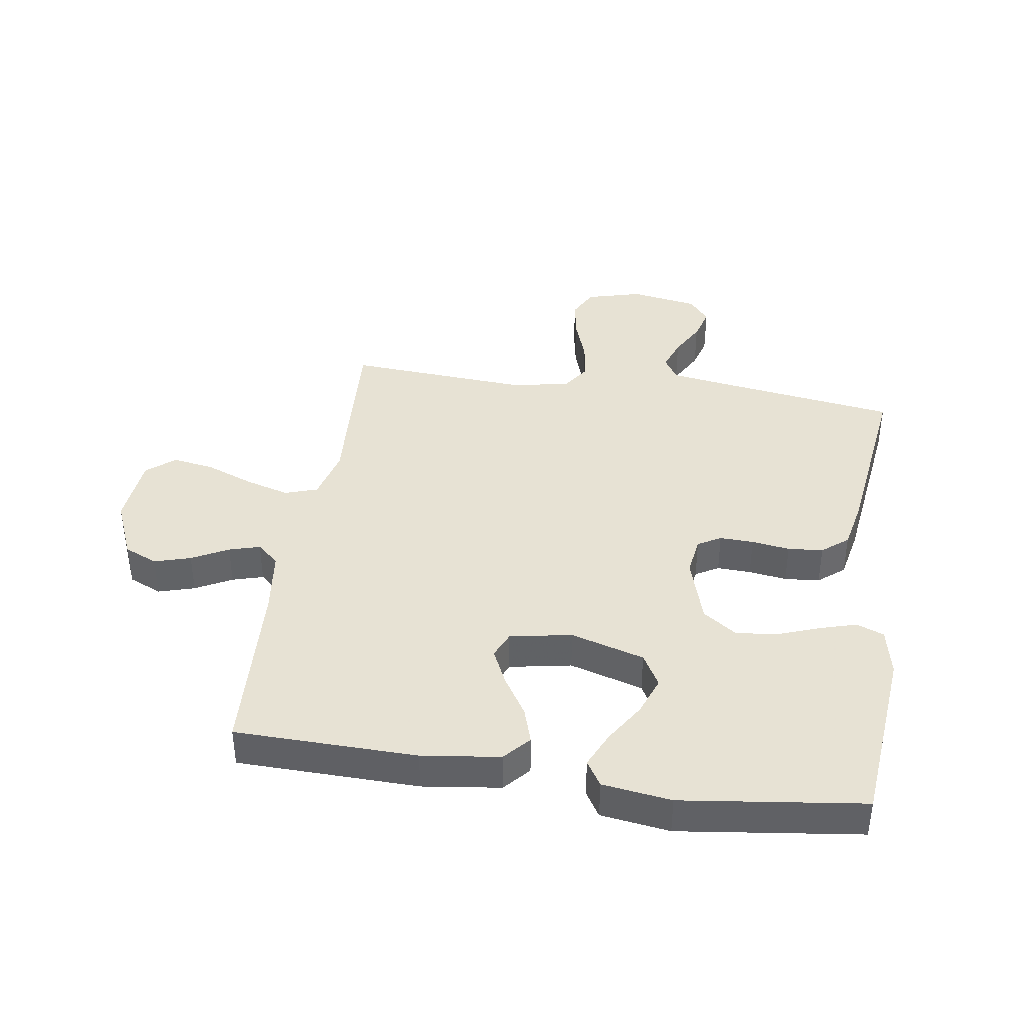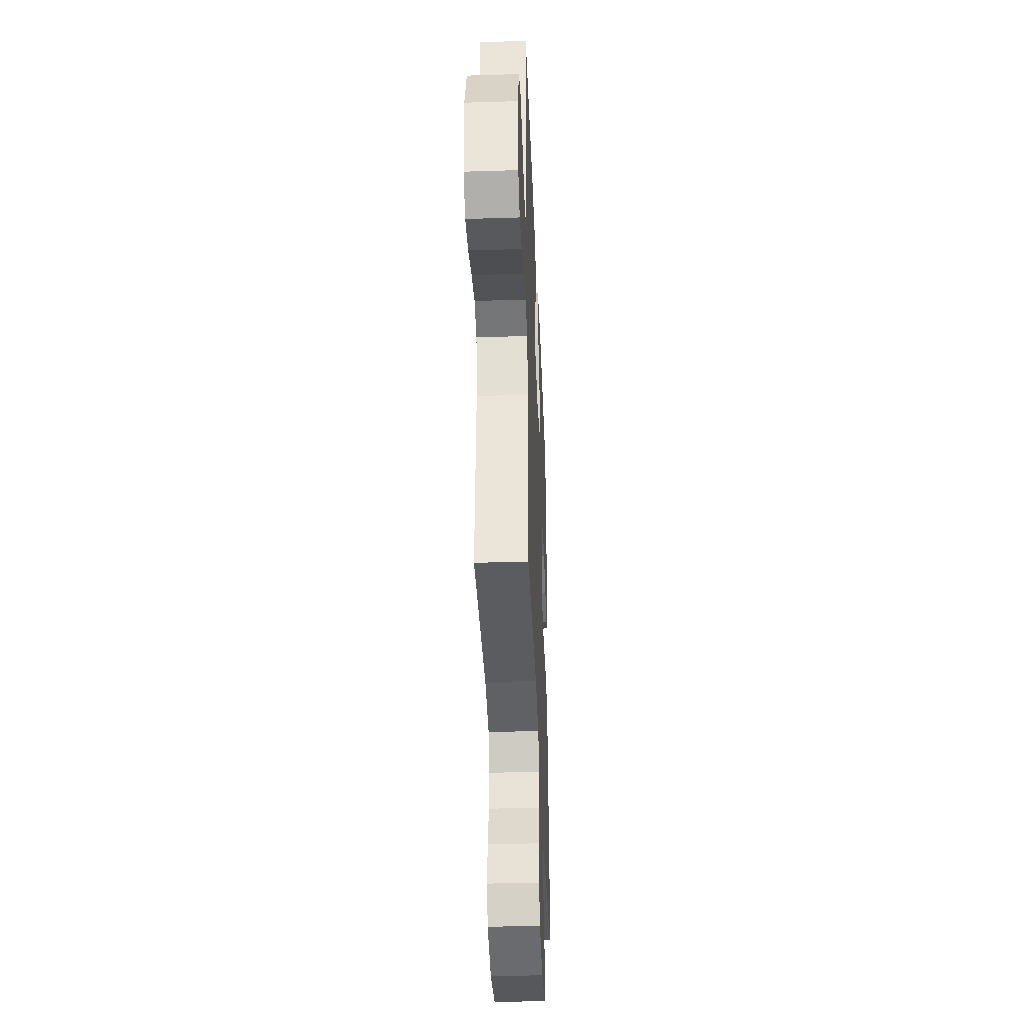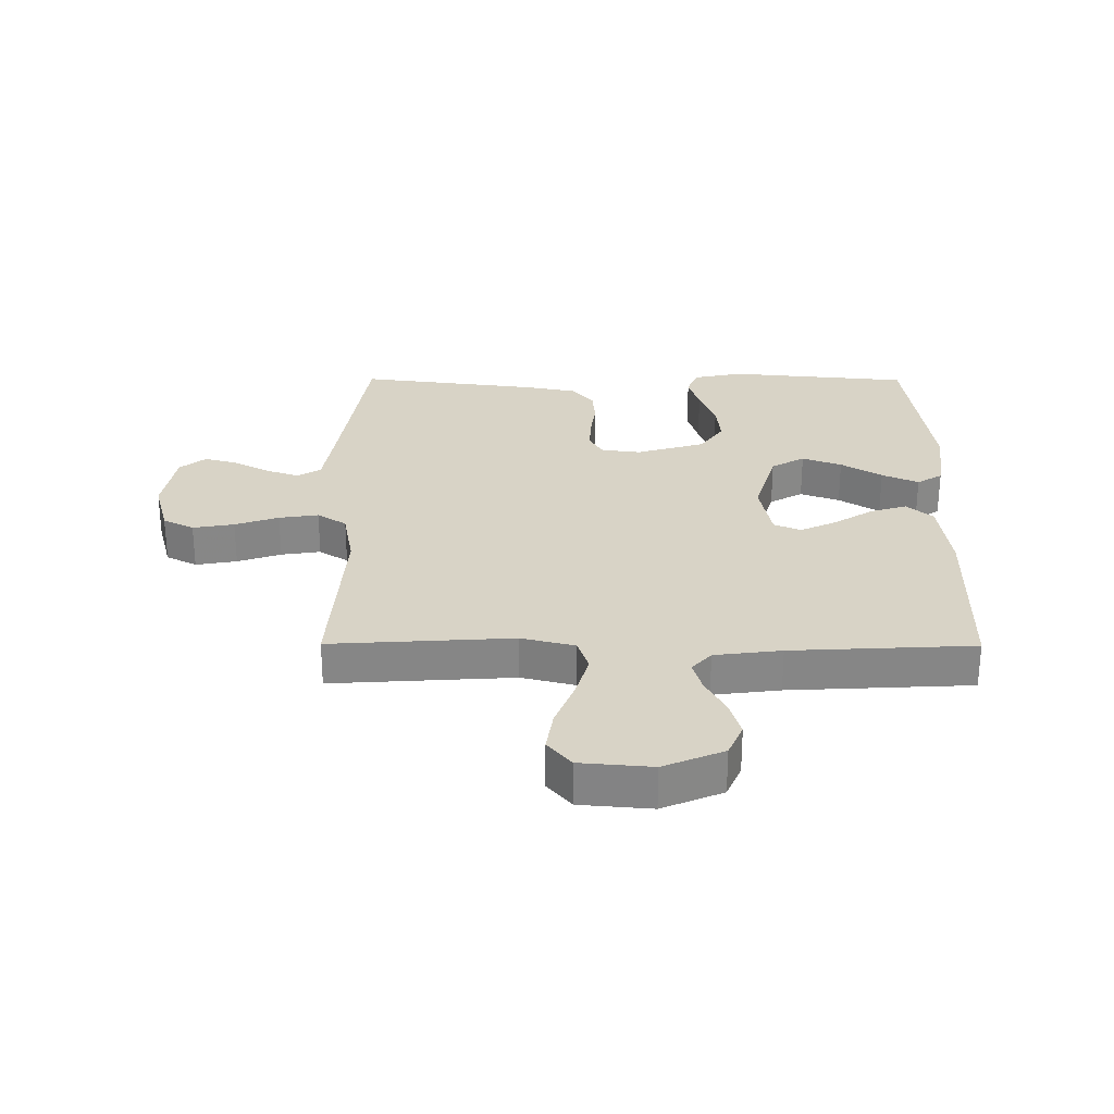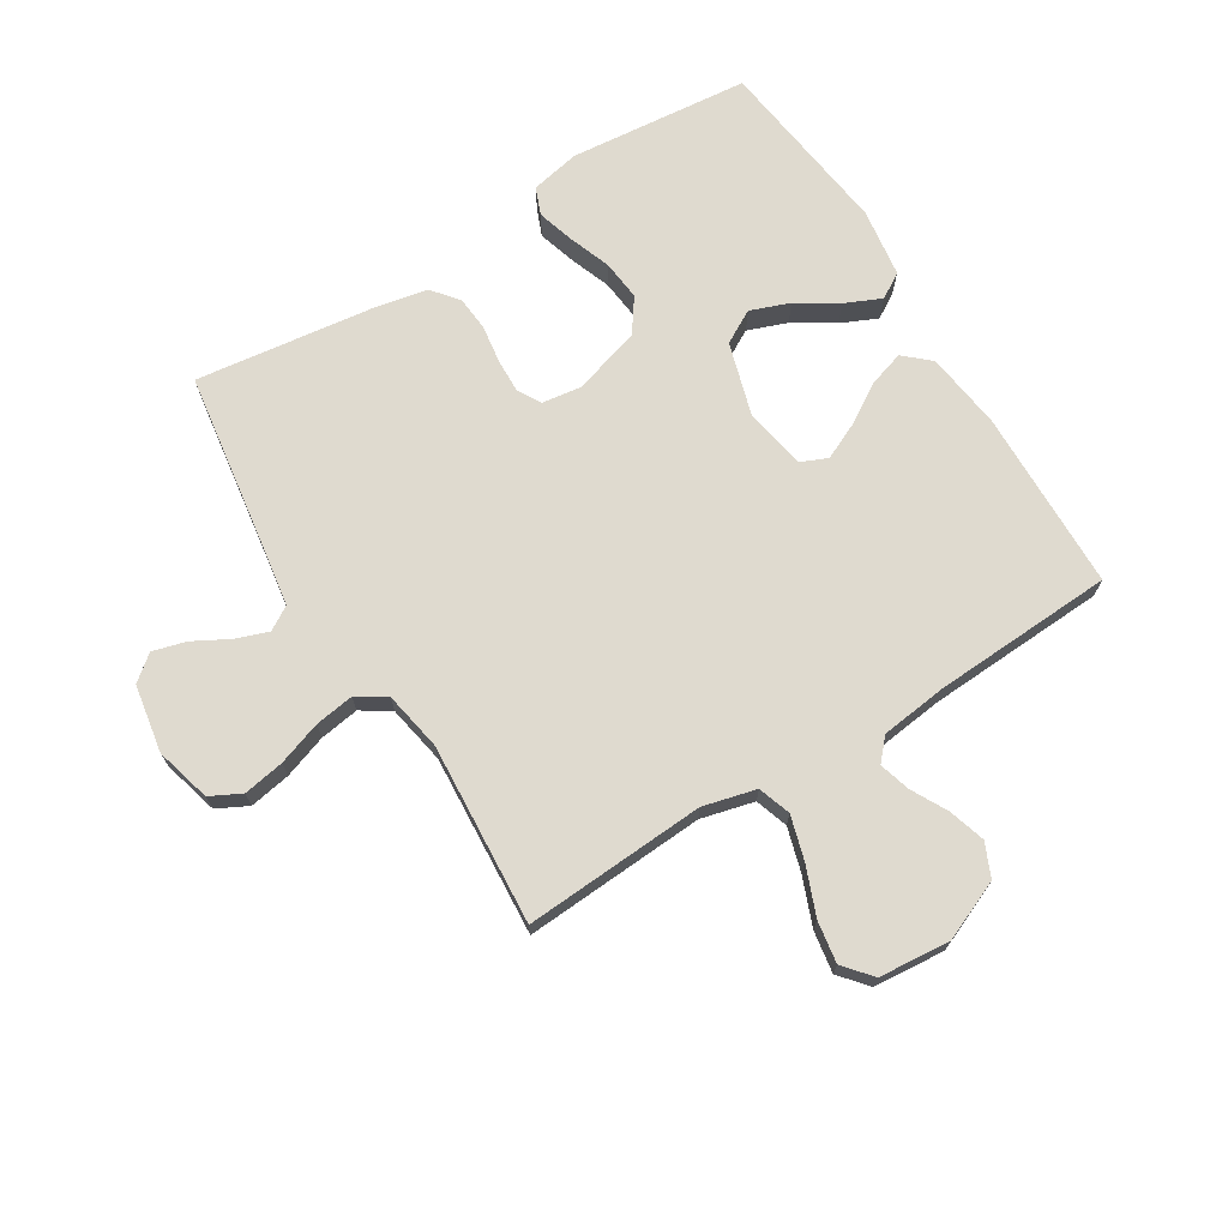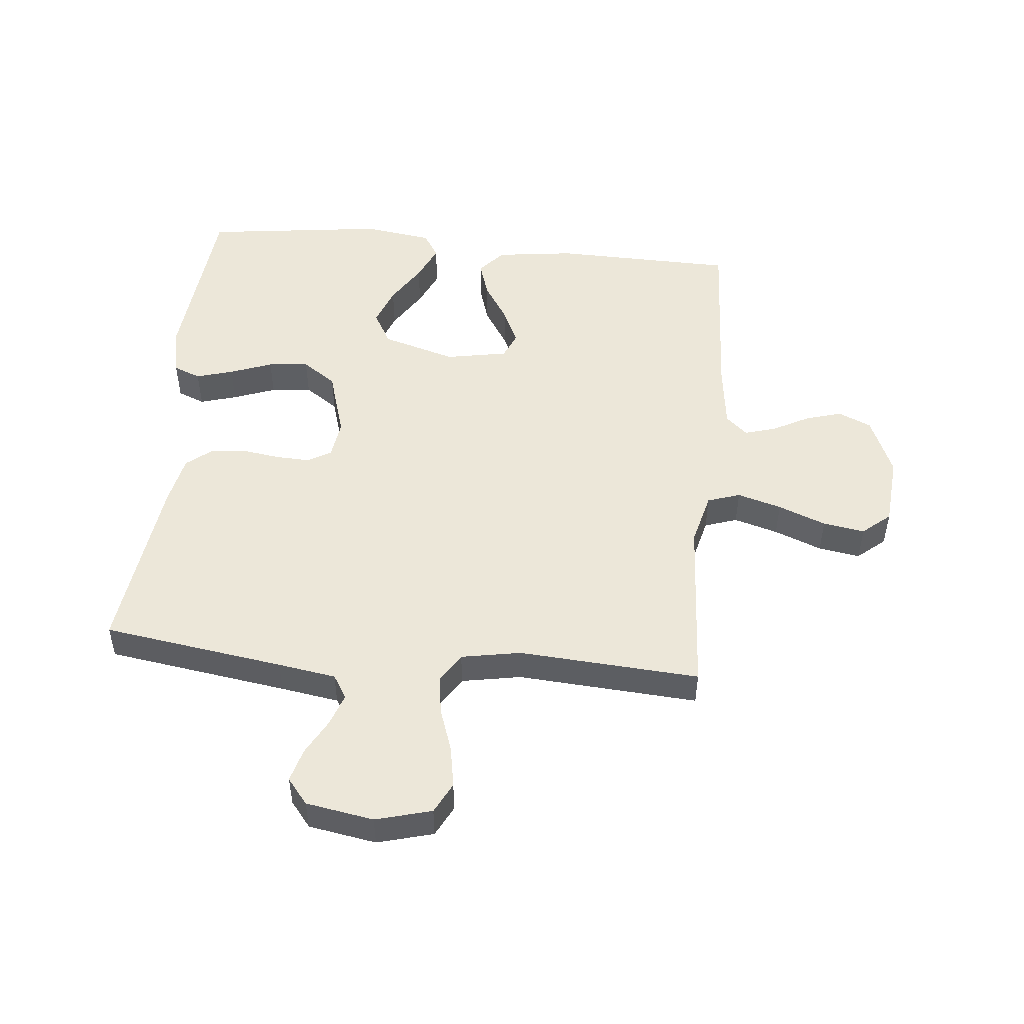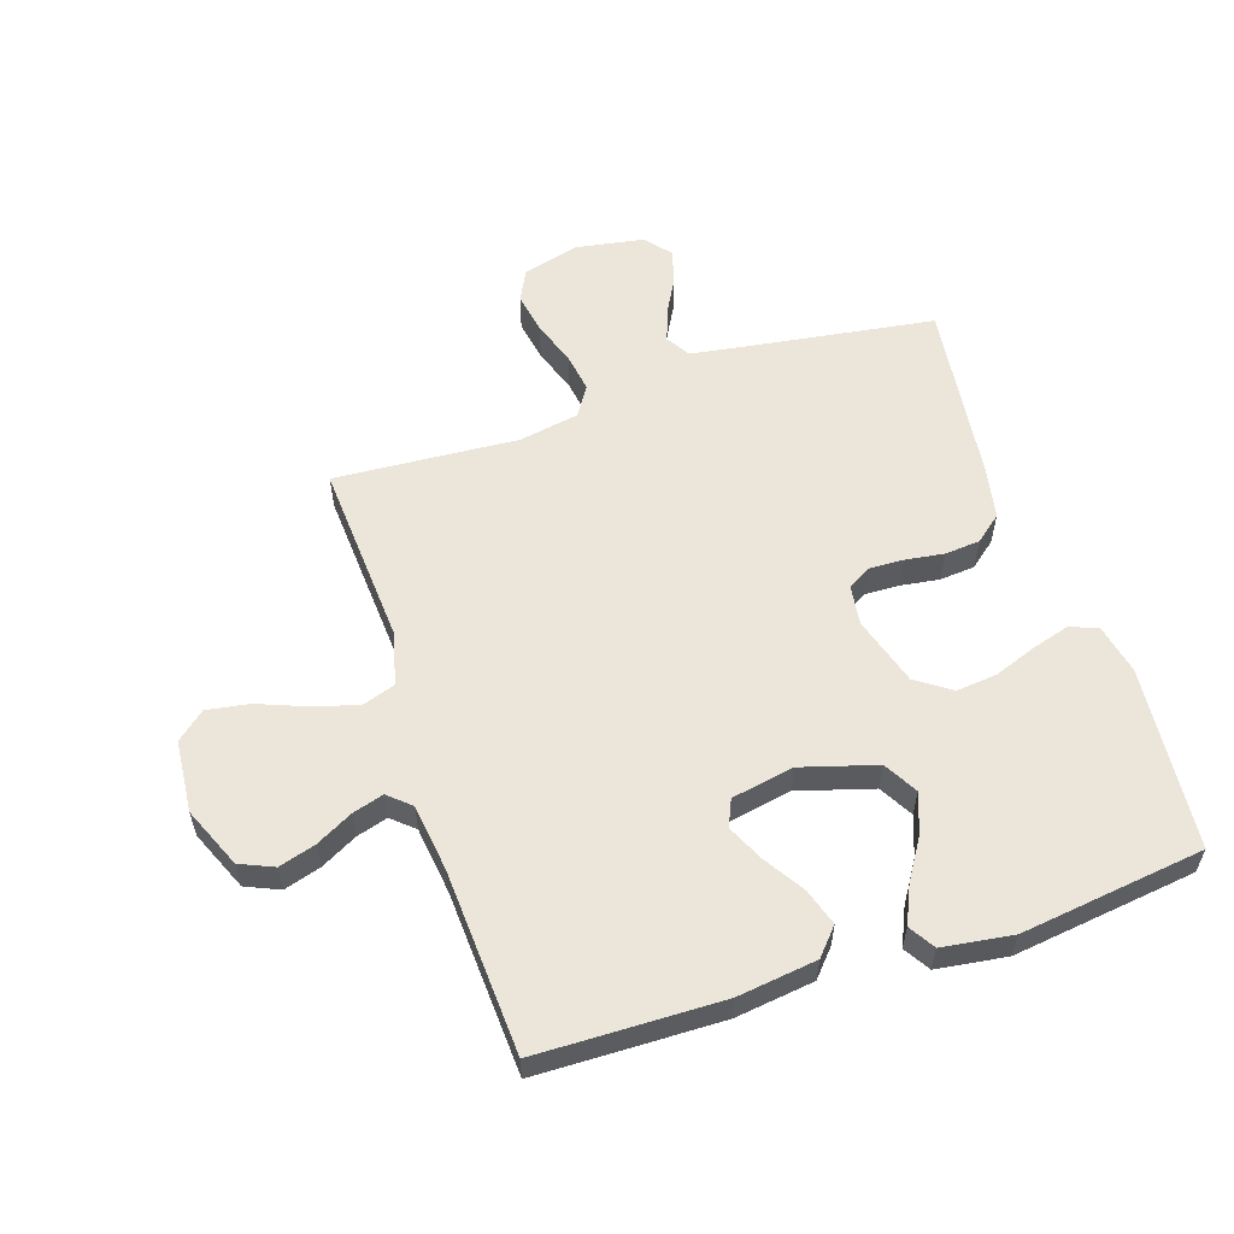
<metadata>
{"format":"obj","ext":"obj","renderer":"f3d","projection":"perspective","resolution":1024,"background":"white","views":[{"elev":39.7,"azim":8.7,"up":"+Y"},{"elev":-38.3,"azim":-87.7,"up":"+Z"},{"elev":28.1,"azim":-89.7,"up":"+Y"},{"elev":70.6,"azim":-121.6,"up":"+Y"},{"elev":50.0,"azim":-174.4,"up":"+Y"},{"elev":57.2,"azim":-18.2,"up":"+Y"}]}
</metadata>
<code>
v 0.5 0.07 0.5
v 0.528 0.07 0.2
v 0.511 0.07 0.119
v 0.466 0.07 0.101
v 0.405 0.07 0.119
v 0.335 0.07 0.145
v 0.268 0.07 0.152
v 0.212 0.07 0.113
v 0.178 0.07 0
v 0.187 0.07 -0.065
v 0.225 0.07 -0.087
v 0.281 0.07 -0.085
v 0.344 0.07 -0.076
v 0.402 0.07 -0.081
v 0.445 0.07 -0.116
v 0.462 0.07 -0.2
v 0.5 0.07 -0.5
v 0.2 0.07 -0.544
v 0.104 0.07 -0.559
v 0.08 0.07 -0.598
v 0.099 0.07 -0.652
v 0.131 0.07 -0.711
v 0.146 0.07 -0.766
v 0.112 0.07 -0.808
v 0 0.07 -0.827
v -0.092 0.07 -0.802
v -0.118 0.07 -0.751
v -0.106 0.07 -0.683
v -0.081 0.07 -0.611
v -0.071 0.07 -0.546
v -0.102 0.07 -0.498
v -0.2 0.07 -0.48
v -0.5 0.07 -0.5
v -0.481 0.07 -0.2
v -0.503 0.07 -0.112
v -0.557 0.07 -0.094
v -0.63 0.07 -0.115
v -0.709 0.07 -0.146
v -0.778 0.07 -0.157
v -0.824 0.07 -0.118
v -0.834 0.07 0
v -0.792 0.07 0.099
v -0.737 0.07 0.123
v -0.677 0.07 0.105
v -0.617 0.07 0.073
v -0.566 0.07 0.058
v -0.53 0.07 0.09
v -0.516 0.07 0.2
v -0.5 0.07 0.5
v -0.2 0.07 0.506
v -0.071 0.07 0.489
v -0.033 0.07 0.446
v -0.052 0.07 0.386
v -0.093 0.07 0.321
v -0.121 0.07 0.261
v -0.102 0.07 0.217
v 0 0.07 0.198
v 0.122 0.07 0.234
v 0.153 0.07 0.289
v 0.129 0.07 0.354
v 0.087 0.07 0.421
v 0.06 0.07 0.481
v 0.086 0.07 0.523
v 0.2 0.07 0.539
v 0.5 0 0.5
v 0.528 0 0.2
v 0.511 0 0.119
v 0.466 0 0.101
v 0.405 0 0.119
v 0.335 0 0.145
v 0.268 0 0.152
v 0.212 0 0.113
v 0.178 0 0
v 0.187 0 -0.065
v 0.225 0 -0.087
v 0.281 0 -0.085
v 0.344 0 -0.076
v 0.402 0 -0.081
v 0.445 0 -0.116
v 0.462 0 -0.2
v 0.5 0 -0.5
v 0.2 0 -0.544
v 0.104 0 -0.559
v 0.08 0 -0.598
v 0.099 0 -0.652
v 0.131 0 -0.711
v 0.146 0 -0.766
v 0.112 0 -0.808
v 0 0 -0.827
v -0.092 0 -0.802
v -0.118 0 -0.751
v -0.106 0 -0.683
v -0.081 0 -0.611
v -0.071 0 -0.546
v -0.102 0 -0.498
v -0.2 0 -0.48
v -0.5 0 -0.5
v -0.481 0 -0.2
v -0.503 0 -0.112
v -0.557 0 -0.094
v -0.63 0 -0.115
v -0.709 0 -0.146
v -0.778 0 -0.157
v -0.824 0 -0.118
v -0.834 0 0
v -0.792 0 0.099
v -0.737 0 0.123
v -0.677 0 0.105
v -0.617 0 0.073
v -0.566 0 0.058
v -0.53 0 0.09
v -0.516 0 0.2
v -0.5 0 0.5
v -0.2 0 0.506
v -0.071 0 0.489
v -0.033 0 0.446
v -0.052 0 0.386
v -0.093 0 0.321
v -0.121 0 0.261
v -0.102 0 0.217
v 0 0 0.198
v 0.122 0 0.234
v 0.153 0 0.289
v 0.129 0 0.354
v 0.087 0 0.421
v 0.06 0 0.481
v 0.086 0 0.523
v 0.2 0 0.539
f 60 61 62 63
f 59 60 63 64
f 51 52 53 54
f 51 54 55
f 48 49 50 51
f 47 48 51 55
f 46 47 55 56
f 42 43 44 45
f 42 45 46
f 41 42 46
f 40 41 46
f 37 38 39 40
f 36 37 40 46
f 35 36 46 56
f 32 33 34
f 31 32 34 35
f 26 27 28 29
f 26 29 30
f 25 26 30
f 24 25 30
f 21 22 23 24
f 20 21 24 30
f 19 20 30 31
f 15 16 17 18
f 12 13 14 15
f 11 12 15 18
f 10 11 18 19
f 3 4 5 6
f 1 2 3 6
f 59 64 1 6
f 58 59 6 7
f 57 58 7 8
f 56 57 8 9
f 19 31 35 56
f 9 10 19 56
f 127 126 125 124
f 128 127 124 123
f 118 117 116 115
f 119 118 115
f 115 114 113 112
f 119 115 112 111
f 120 119 111 110
f 109 108 107 106
f 110 109 106
f 110 106 105
f 110 105 104
f 104 103 102 101
f 110 104 101 100
f 120 110 100 99
f 98 97 96
f 99 98 96 95
f 93 92 91 90
f 94 93 90
f 94 90 89
f 94 89 88
f 88 87 86 85
f 94 88 85 84
f 95 94 84 83
f 82 81 80 79
f 79 78 77 76
f 82 79 76 75
f 83 82 75 74
f 70 69 68 67
f 70 67 66 65
f 70 65 128 123
f 71 70 123 122
f 72 71 122 121
f 73 72 121 120
f 120 99 95 83
f 120 83 74 73
f 1 65 66 2
f 2 66 67 3
f 3 67 68 4
f 4 68 69 5
f 5 69 70 6
f 6 70 71 7
f 7 71 72 8
f 8 72 73 9
f 9 73 74 10
f 10 74 75 11
f 11 75 76 12
f 12 76 77 13
f 13 77 78 14
f 14 78 79 15
f 15 79 80 16
f 16 80 81 17
f 17 81 82 18
f 18 82 83 19
f 19 83 84 20
f 20 84 85 21
f 21 85 86 22
f 22 86 87 23
f 23 87 88 24
f 24 88 89 25
f 25 89 90 26
f 26 90 91 27
f 27 91 92 28
f 28 92 93 29
f 29 93 94 30
f 30 94 95 31
f 31 95 96 32
f 32 96 97 33
f 33 97 98 34
f 34 98 99 35
f 35 99 100 36
f 36 100 101 37
f 37 101 102 38
f 38 102 103 39
f 39 103 104 40
f 40 104 105 41
f 41 105 106 42
f 42 106 107 43
f 43 107 108 44
f 44 108 109 45
f 45 109 110 46
f 46 110 111 47
f 47 111 112 48
f 48 112 113 49
f 49 113 114 50
f 50 114 115 51
f 51 115 116 52
f 52 116 117 53
f 53 117 118 54
f 54 118 119 55
f 55 119 120 56
f 56 120 121 57
f 57 121 122 58
f 58 122 123 59
f 59 123 124 60
f 60 124 125 61
f 61 125 126 62
f 62 126 127 63
f 63 127 128 64
f 64 128 65 1

</code>
